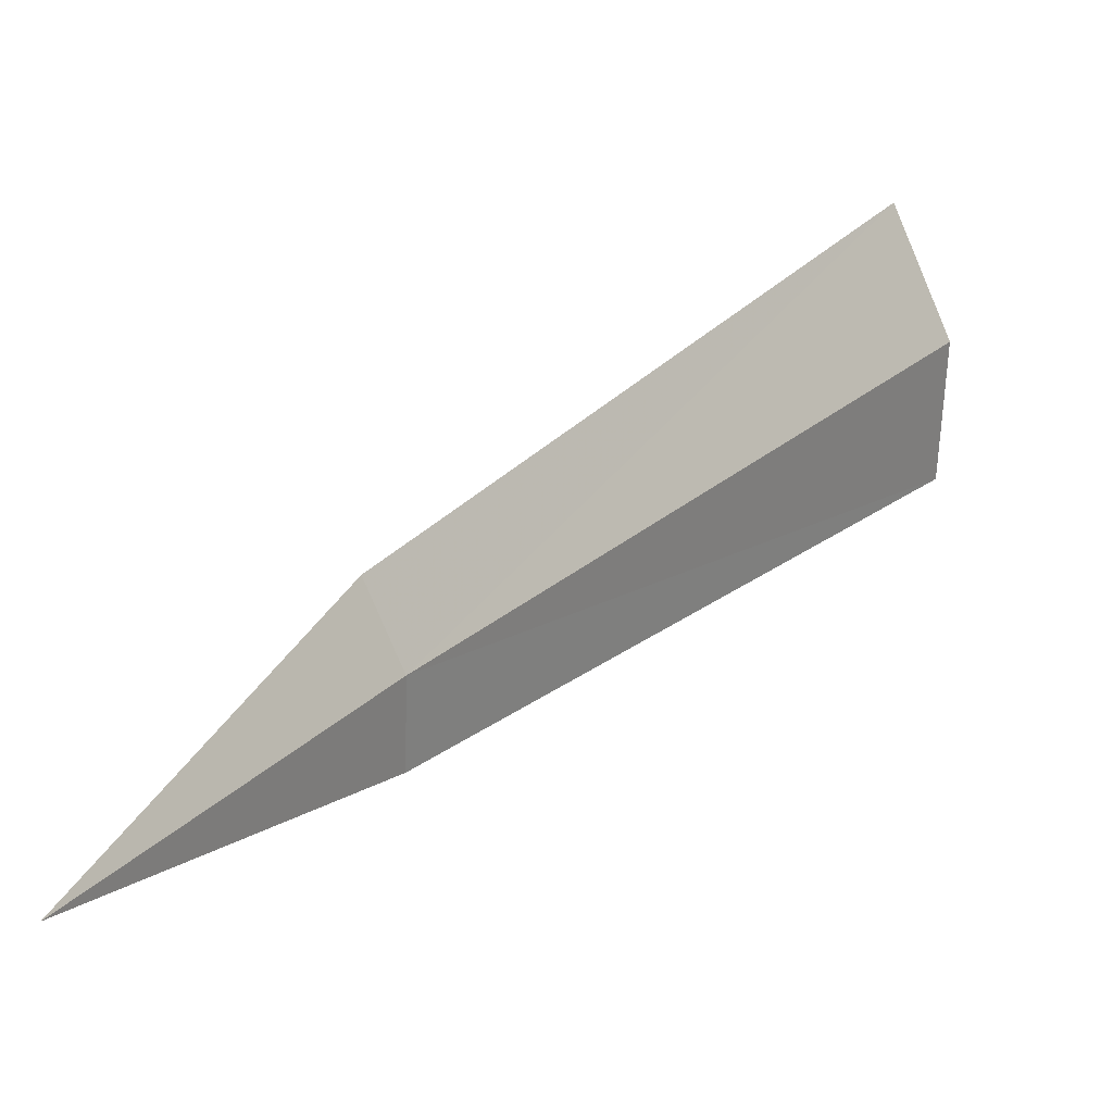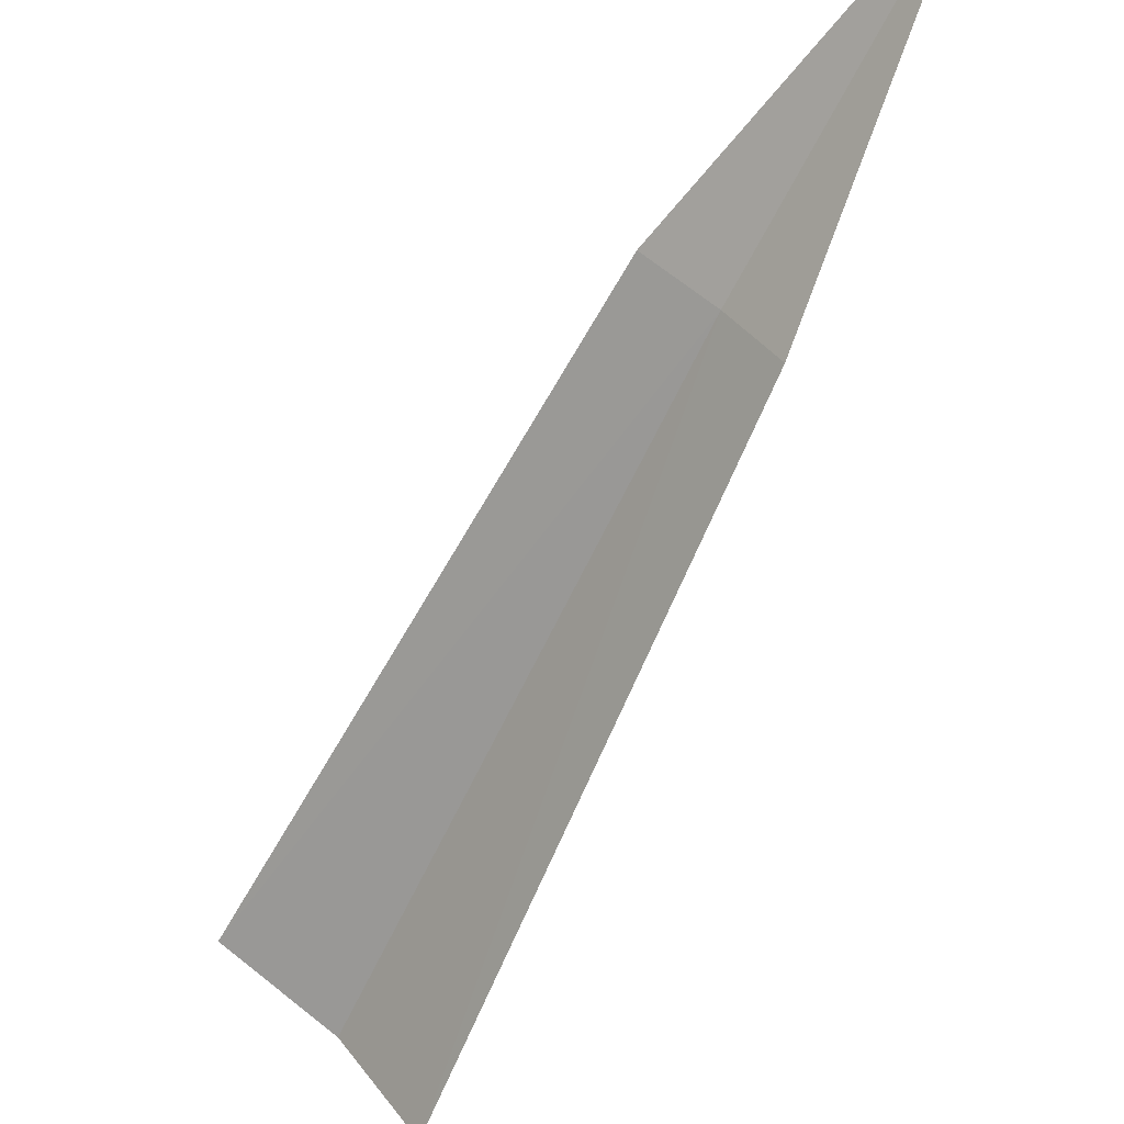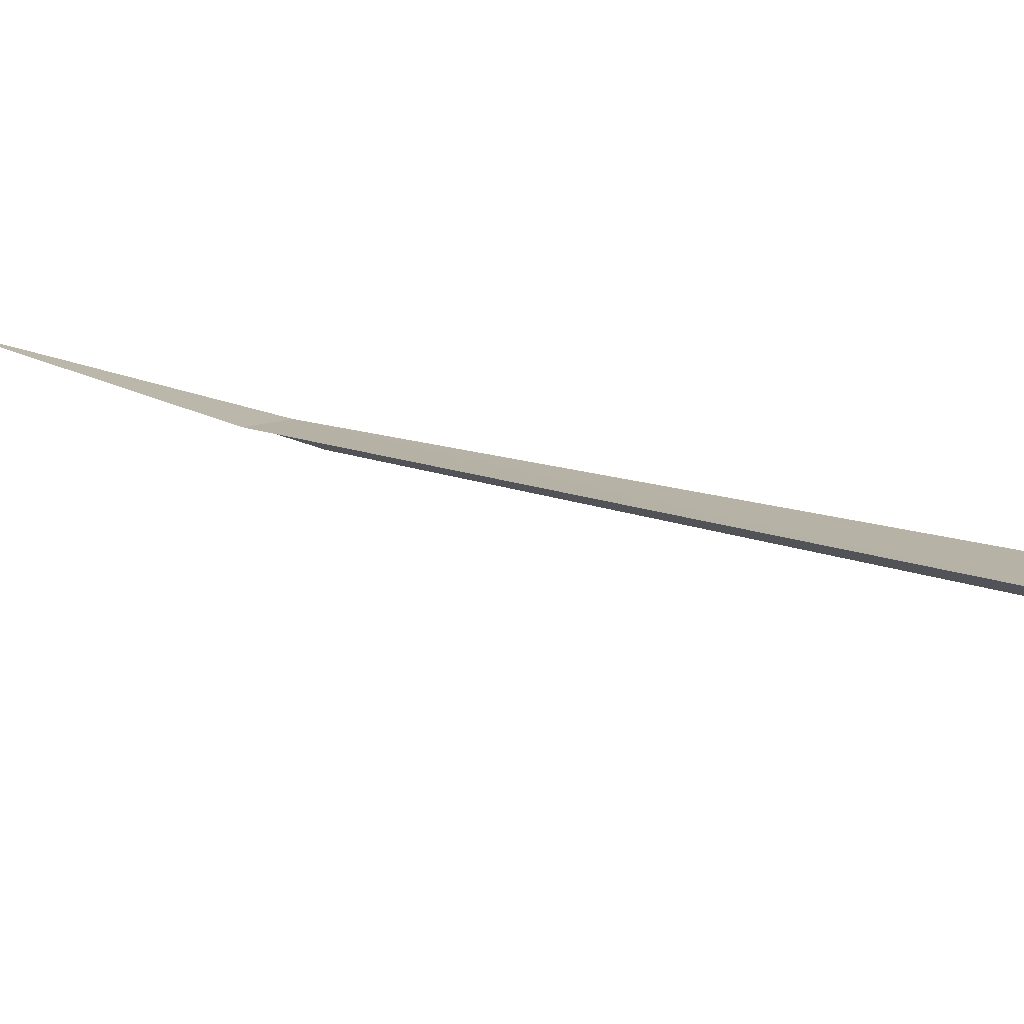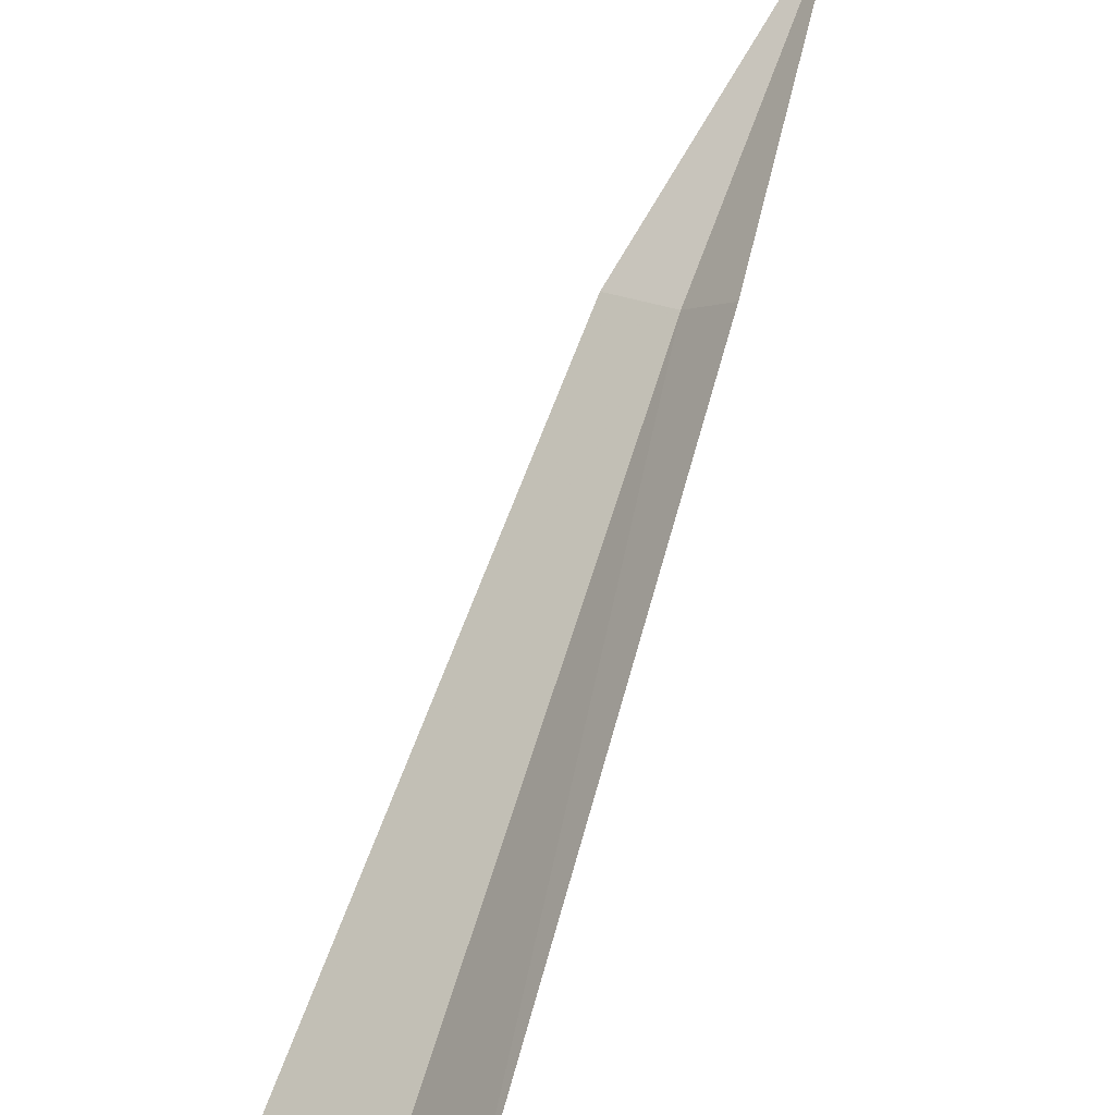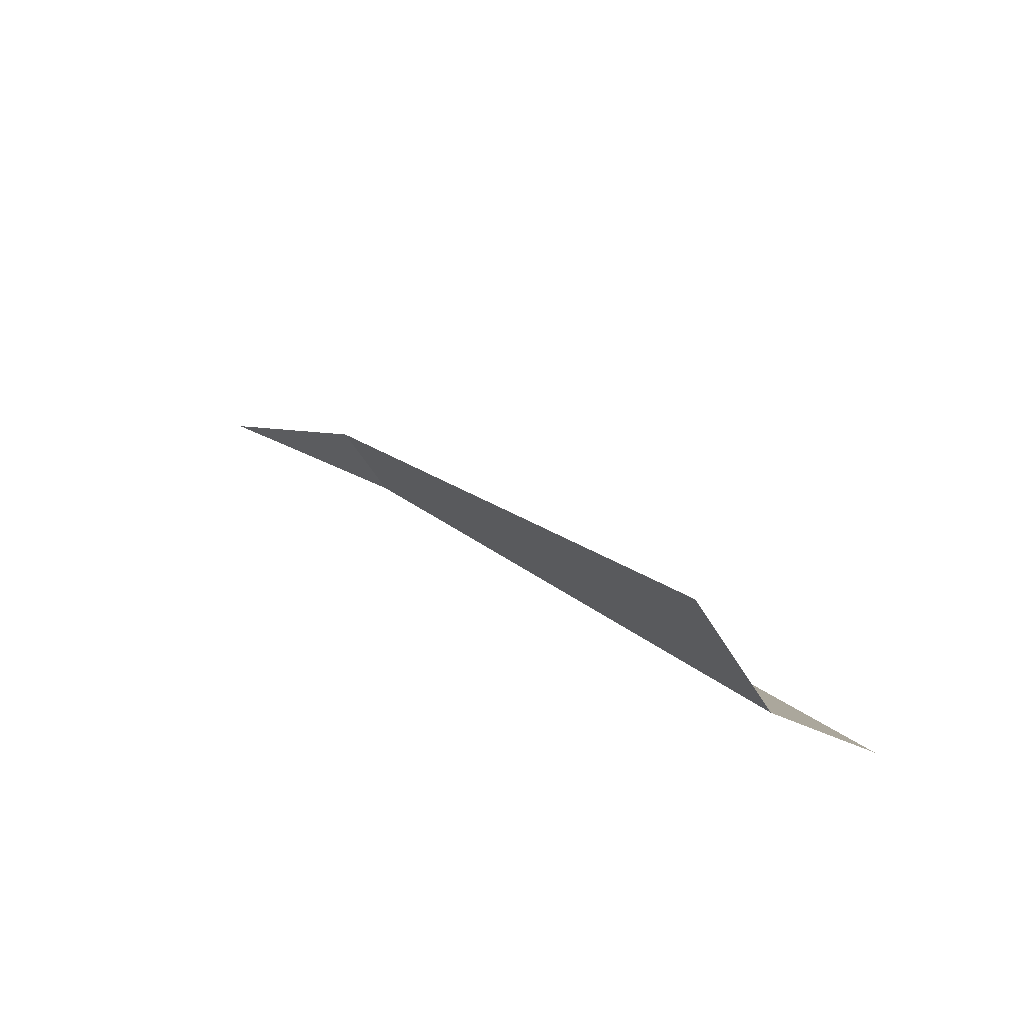
<metadata>
{"format":"obj","ext":"obj","renderer":"f3d","projection":"perspective","resolution":1024,"background":"white","views":[{"elev":62.5,"azim":76.2,"up":"+Y"},{"elev":-35.2,"azim":4.3,"up":"+Y"},{"elev":-58.6,"azim":126.6,"up":"+Y"},{"elev":-71.7,"azim":11.9,"up":"+Y"},{"elev":-42.8,"azim":-96.4,"up":"+Z"}]}
</metadata>
<code>
v 41.52 34.28 39.84
v 35.5 28.88 30.37
v 36.78 27.03 30.77
v 42.3 33.18 40.07
v 44.83 37.28 44.43
v 40.46 35.12 40.13
v 33.74 30.24 30.86
f 1 4 3
f 1 7 6
f 1 2 7
f 1 3 2
f 1 5 4
f 1 6 5

</code>
